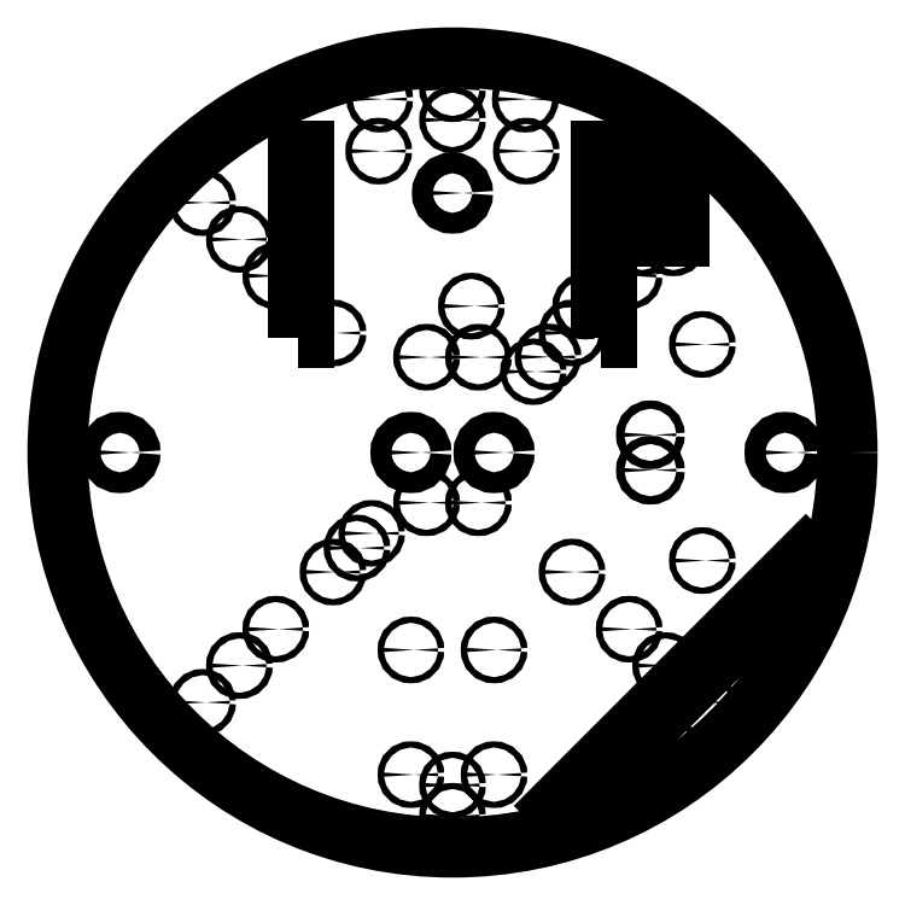
<metadata>
{"format":"dxf","ext":"dxf","renderer":"ezdxf+matplotlib","layout":"modelspace","background":"white","min_lineweight":24,"dpi":150}
</metadata>
<code>
0
SECTION
2
ENTITIES
0
LWPOLYLINE
8
0
90
4
70
1
43
0
10
475.5
20
55.42
10
478.5
20
55.42
10
478.5
20
145.4
10
475.5
20
145.4
0
CIRCLE
8
0
10
465
20
-85
30
0
40
1.5
0
CIRCLE
8
0
10
710
20
-6.75e-12
30
0
40
5
0
CIRCLE
8
0
10
614.1
20
70.42
30
0
40
1.5
0
CIRCLE
8
0
10
390
20
0
30
0
40
5
0
CIRCLE
8
0
10
515
20
170
30
0
40
1.5
0
CIRCLE
8
0
10
559.1
20
70.42
30
0
40
1.5
0
CIRCLE
8
0
10
492.5
20
-57.5
30
0
40
1.5
0
CIRCLE
8
0
10
447.5
20
102.5
30
0
40
1.5
0
CIRCLE
8
0
10
504
20
-45.96
30
0
40
1.5
0
CIRCLE
8
0
10
656.3
20
100.9
30
0
40
1.5
0
CIRCLE
8
0
10
670.2
20
52
30
0
40
1.5
0
CIRCLE
8
0
10
550
20
124.8
30
0
40
5
0
CIRCLE
8
0
10
465
20
85
30
0
40
1.5
0
CIRCLE
8
0
10
570
20
-8.527e-13
30
0
40
5
0
CIRCLE
8
0
10
537.5
20
45.84
30
0
40
1.5
0
CIRCLE
8
0
10
641.3
20
147.9
30
0
40
1.5
0
CIRCLE
8
0
10
607.5
20
57.5
30
0
40
1.5
0
LWPOLYLINE
8
0
90
4
70
1
43
0
10
638.3
20
103.9
10
659.3
20
103.9
10
659.3
20
144.9
10
638.3
20
144.9
0
CIRCLE
8
0
10
596
20
45.96
30
0
40
1.5
0
CIRCLE
8
0
10
670.2
20
-52
30
0
40
1.5
0
CIRCLE
8
0
10
511.1
20
-38.89
30
0
40
1.464
0
CIRCLE
8
0
10
585
20
170
30
0
40
1.5
0
CIRCLE
8
0
10
530
20
-155
30
0
40
1.5
0
CIRCLE
8
0
10
570
20
-155
30
0
40
1.5
0
CIRCLE
8
0
10
645.2
20
-8.5
30
0
40
2
0
LWPOLYLINE
8
0
90
4
70
1
43
0
10
621.5
20
55.42
10
624.5
20
55.42
10
624.5
20
145.4
10
621.5
20
145.4
0
CIRCLE
8
0
10
641.3
20
100.9
30
0
40
1.5
0
CIRCLE
8
0
10
562.5
20
45.84
30
0
40
1.5
0
CIRCLE
8
0
10
585.5
20
145
30
0
40
1.5
0
CIRCLE
8
0
10
635
20
-85
30
0
40
1.5
0
CIRCLE
8
0
10
562.5
20
-24.16
30
0
40
1.5
0
CIRCLE
8
0
10
635
20
85
30
0
40
1.5
0
CIRCLE
8
0
10
550
20
160
30
0
40
1.5
0
CIRCLE
8
0
10
656.3
20
147.9
30
0
40
1.5
0
CIRCLE
8
0
10
652.5
20
-102.5
30
0
40
1.5
0
CIRCLE
8
0
10
588.9
20
38.89
30
0
40
1.464
0
CIRCLE
8
0
10
530
20
-95
30
0
40
1.5
0
LWPOLYLINE
8
0
90
4
70
1
43
0
10
723
20
-53
10
720
20
-50
10
600
20
-170
10
603
20
-173
0
CIRCLE
8
0
10
537.5
20
-24.16
30
0
40
1.5
0
CIRCLE
8
0
10
670.2
20
-120.2
30
0
40
1.5
0
CIRCLE
8
0
10
570
20
-95
30
0
40
1.5
0
CIRCLE
8
0
10
492.5
20
57.5
30
0
40
1.5
0
CIRCLE
8
0
10
550
20
-175
30
0
40
1.5
0
CIRCLE
8
0
10
429.8
20
-120.2
30
0
40
1.5
0
CIRCLE
8
0
10
607.5
20
-57.5
30
0
40
1.5
0
CIRCLE
8
0
10
550
20
175
30
0
40
1.5
0
CIRCLE
8
0
10
447.5
20
-102.5
30
0
40
1.5
0
CIRCLE
8
0
10
550
20
-160
30
0
40
1.5
0
CIRCLE
8
0
10
429.8
20
120.2
30
0
40
1.5
0
CIRCLE
8
0
10
530
20
0
30
0
40
5
0
CIRCLE
8
0
10
514.5
20
145
30
0
40
1.5
0
CIRCLE
8
0
10
645.2
20
8.5
30
0
40
2
0
CIRCLE
8
0
10
550
20
-1.776e-14
30
0
40
190
0
ENDSEC
0
EOF

</code>
